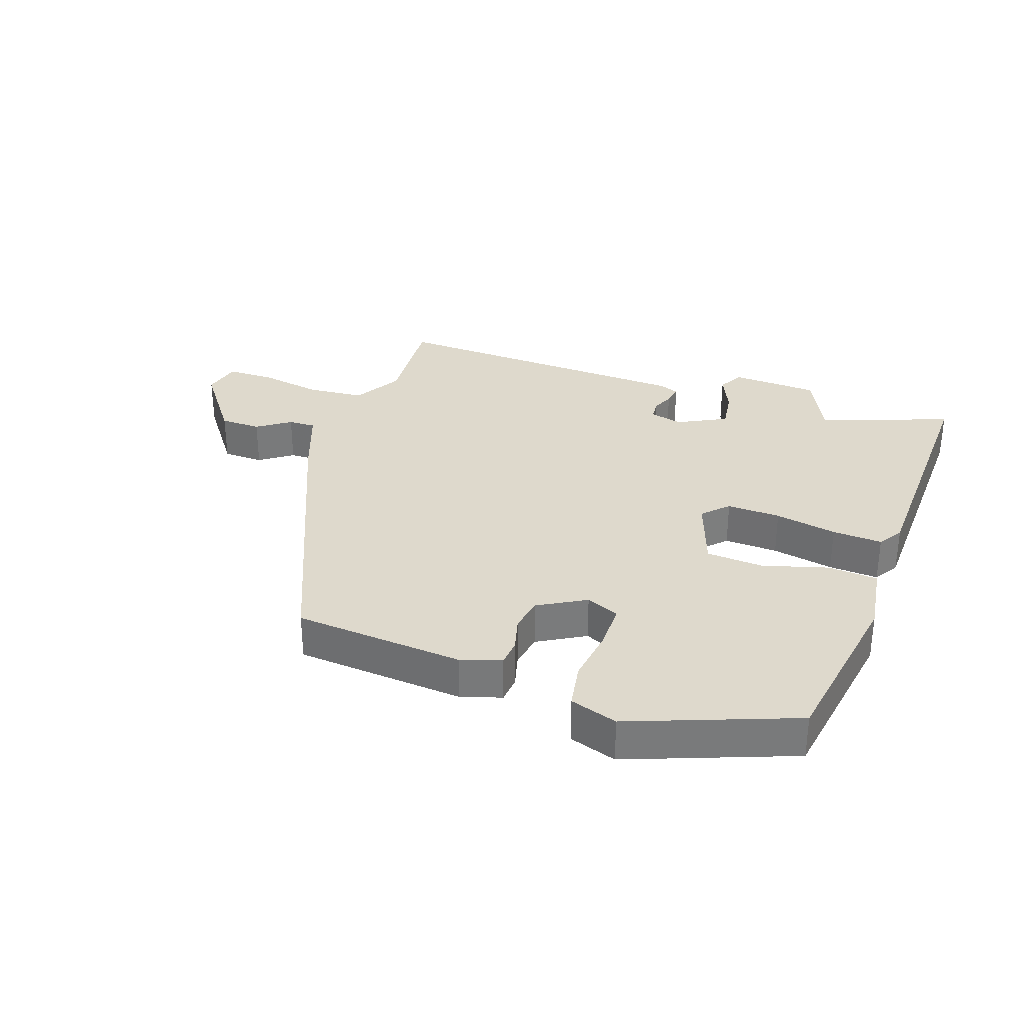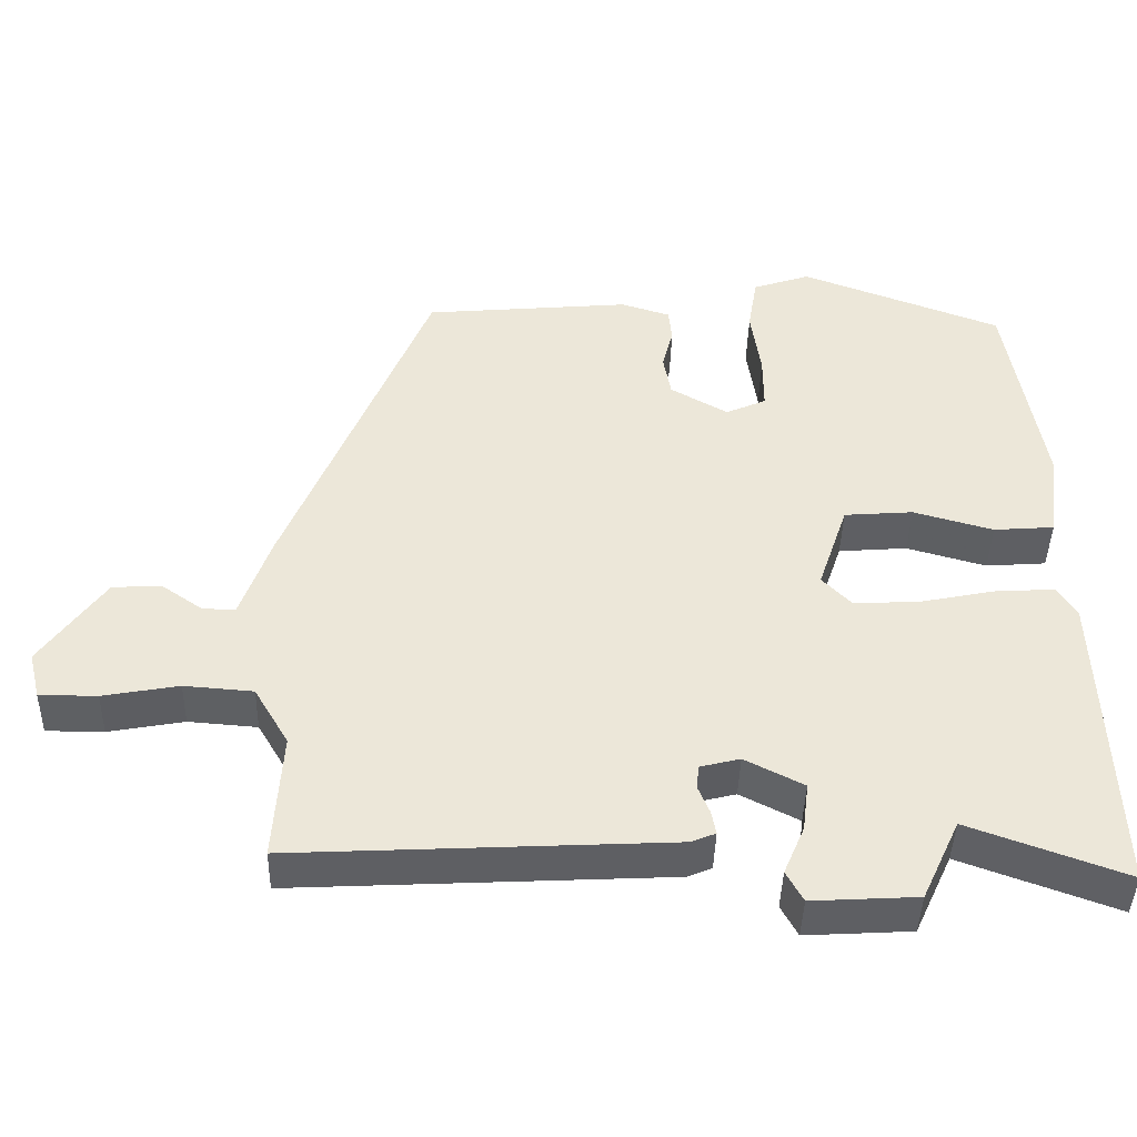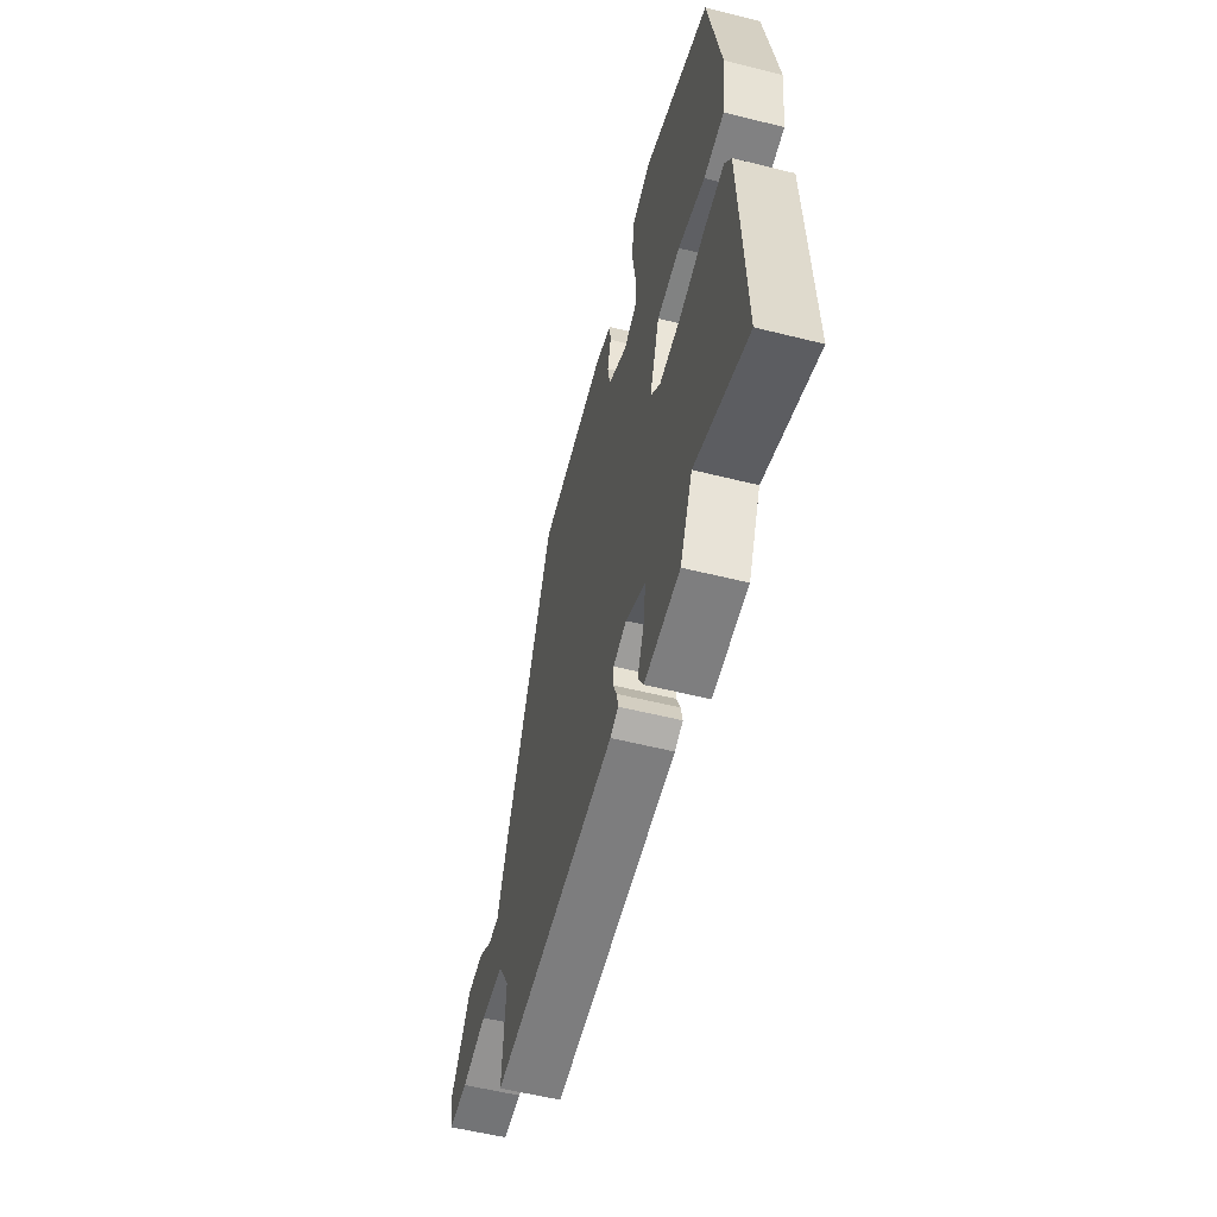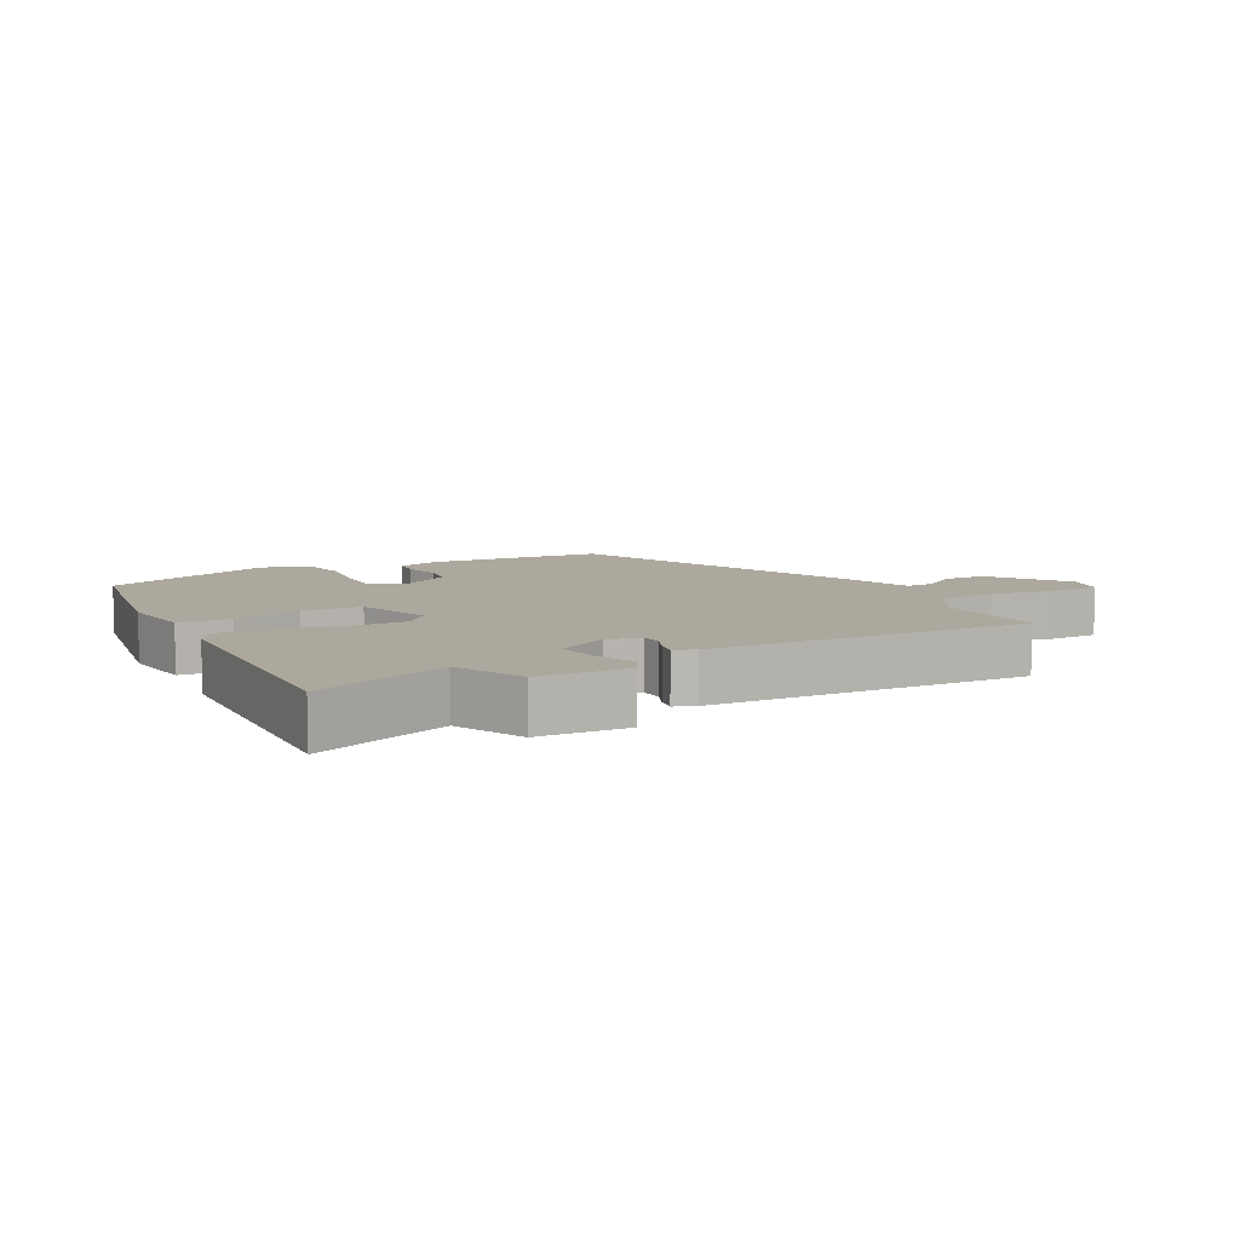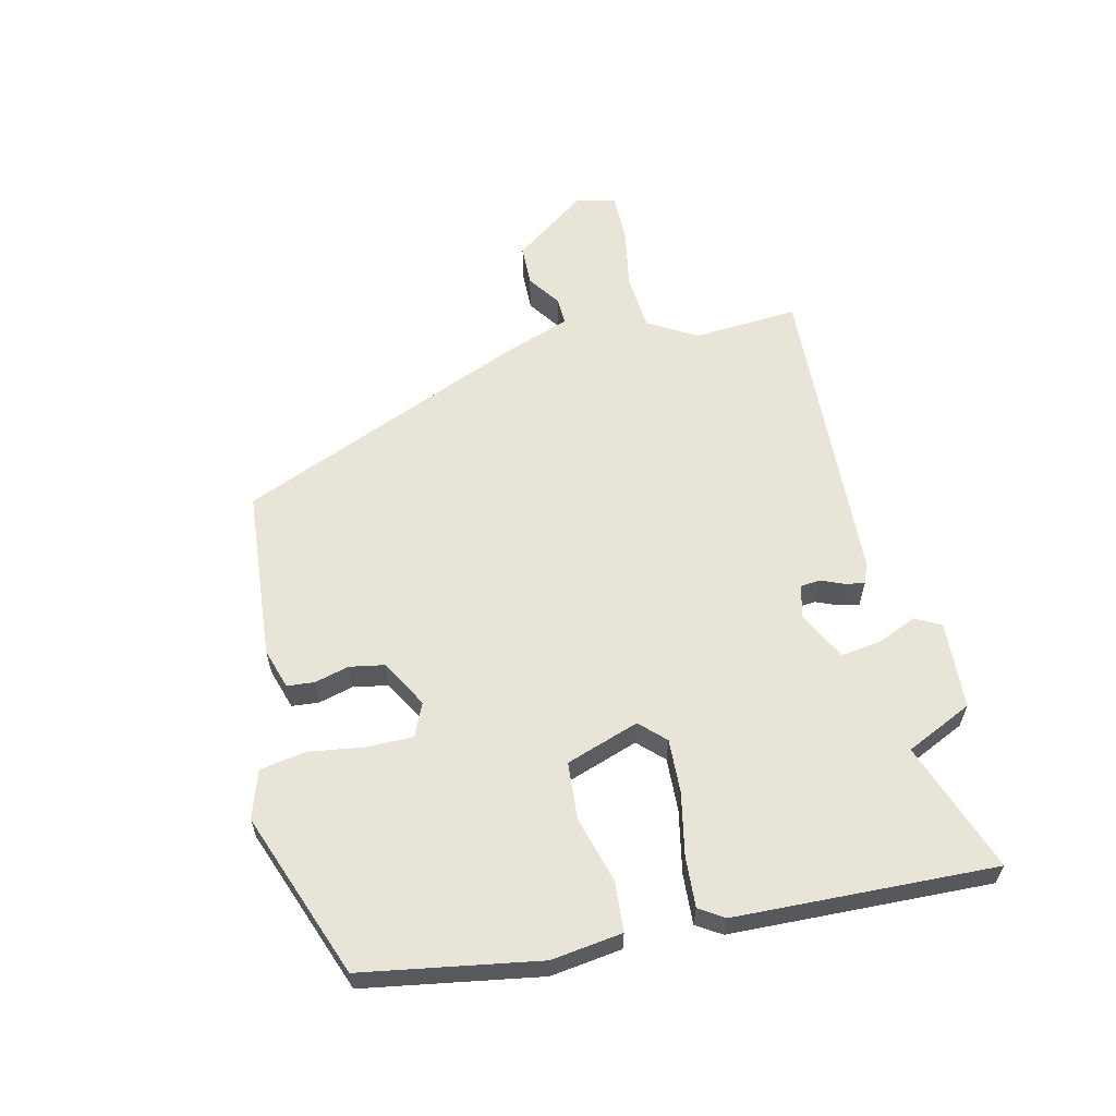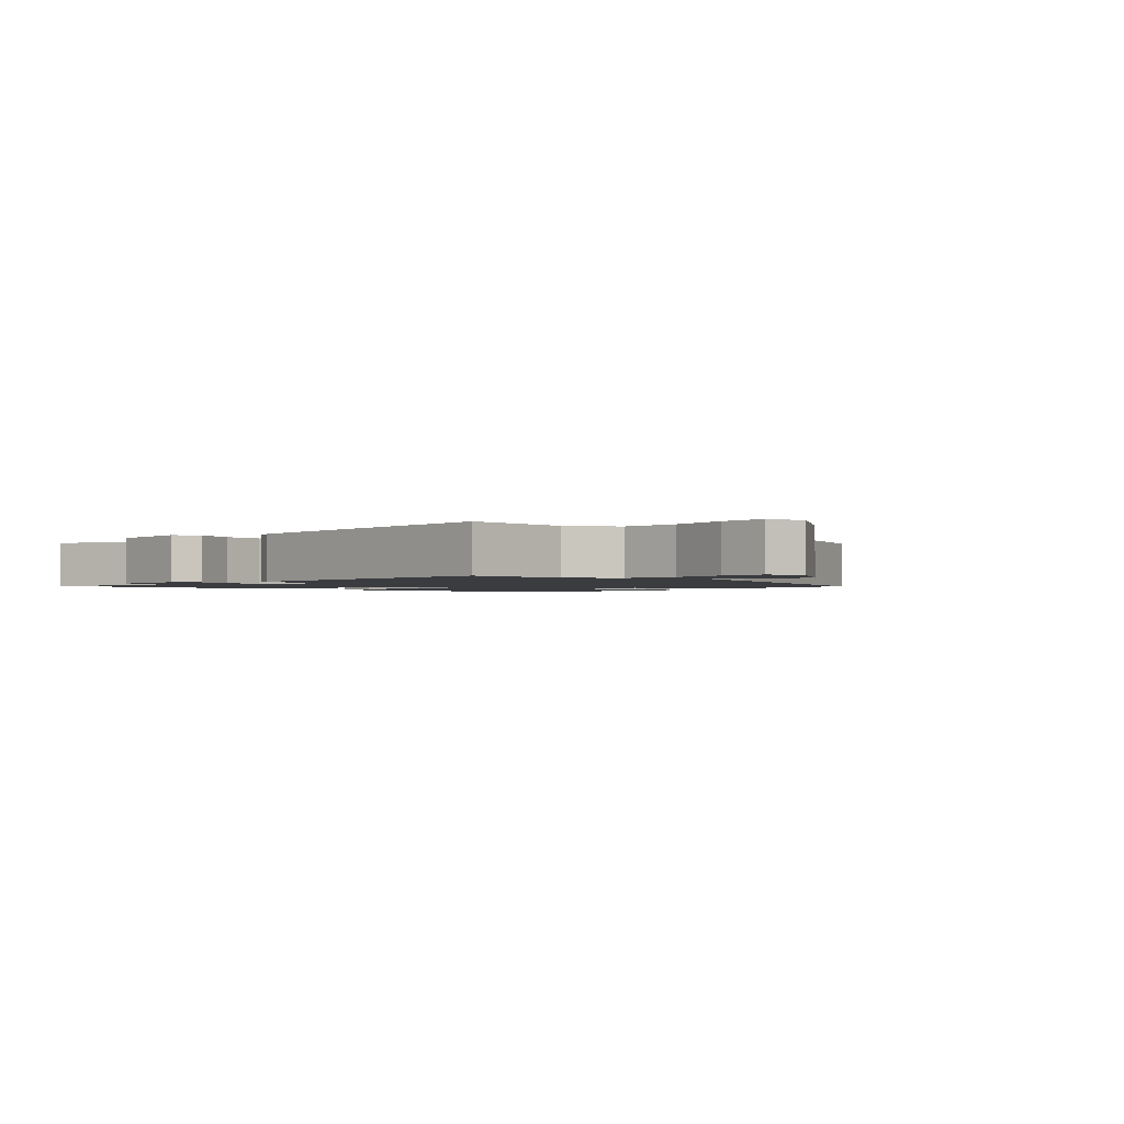
<metadata>
{"format":"obj","ext":"obj","renderer":"f3d","projection":"perspective","resolution":1024,"background":"white","views":[{"elev":32.1,"azim":18.7,"up":"+Y"},{"elev":-42.2,"azim":-1.4,"up":"+Z"},{"elev":-56.2,"azim":75.3,"up":"+Z"},{"elev":8.6,"azim":151.5,"up":"+Y"},{"elev":60.4,"azim":76.6,"up":"+Y"},{"elev":-1.7,"azim":-133.0,"up":"+Y"}]}
</metadata>
<code>
v 0.542 0.07 -0.515
v 0.337 0.07 -0.441
v 0.288 0.07 -0.546
v 0.15 0.07 -0.554
v 0.128 0.07 -0.514
v 0.155 0.07 -0.451
v 0.163 0.07 -0.388
v 0.086 0.07 -0.349
v 0.034 0.07 -0.362
v 0.031 0.07 -0.393
v 0.046 0.07 -0.429
v 0.052 0.07 -0.46
v 0.02 0.07 -0.473
v -0.471 0.07 -0.498
v -0.46 0.07 -0.332
v -0.505 0.07 -0.256
v -0.595 0.07 -0.249
v -0.694 0.07 -0.267
v -0.769 0.07 -0.267
v -0.784 0.07 -0.206
v -0.7 0.07 -0.089
v -0.635 0.07 -0.087
v -0.583 0.07 -0.123
v -0.54 0.07 -0.124
v -0.5 0.07 -0.012
v -0.314 0.07 0.437
v -0.045 0.07 0.461
v 0.019 0.07 0.441
v 0.023 0.07 0.398
v 0.009 0.07 0.344
v 0.019 0.07 0.289
v 0.094 0.07 0.247
v 0.146 0.07 0.27
v 0.146 0.07 0.342
v 0.133 0.07 0.43
v 0.145 0.07 0.503
v 0.22 0.07 0.528
v 0.481 0.07 0.431
v 0.528 0.07 0.154
v 0.513 0.07 0.042
v 0.434 0.07 0.036
v 0.33 0.07 0.065
v 0.24 0.07 0.058
v 0.201 0.07 -0.057
v 0.239 0.07 -0.096
v 0.324 0.07 -0.092
v 0.422 0.07 -0.072
v 0.501 0.07 -0.067
v 0.526 0.07 -0.106
v 0.542 0 -0.515
v 0.337 0 -0.441
v 0.288 0 -0.546
v 0.15 0 -0.554
v 0.128 0 -0.514
v 0.155 0 -0.451
v 0.163 0 -0.388
v 0.086 0 -0.349
v 0.034 0 -0.362
v 0.031 0 -0.393
v 0.046 0 -0.429
v 0.052 0 -0.46
v 0.02 0 -0.473
v -0.471 0 -0.498
v -0.46 0 -0.332
v -0.505 0 -0.256
v -0.595 0 -0.249
v -0.694 0 -0.267
v -0.769 0 -0.267
v -0.784 0 -0.206
v -0.7 0 -0.089
v -0.635 0 -0.087
v -0.583 0 -0.123
v -0.54 0 -0.124
v -0.5 0 -0.012
v -0.314 0 0.437
v -0.045 0 0.461
v 0.019 0 0.441
v 0.023 0 0.398
v 0.009 0 0.344
v 0.019 0 0.289
v 0.094 0 0.247
v 0.146 0 0.27
v 0.146 0 0.342
v 0.133 0 0.43
v 0.145 0 0.503
v 0.22 0 0.528
v 0.481 0 0.431
v 0.528 0 0.154
v 0.513 0 0.042
v 0.434 0 0.036
v 0.33 0 0.065
v 0.24 0 0.058
v 0.201 0 -0.057
v 0.239 0 -0.096
v 0.324 0 -0.092
v 0.422 0 -0.072
v 0.501 0 -0.067
v 0.526 0 -0.106
f 49 1 2
f 48 49 2
f 47 48 2
f 46 47 2
f 2 3 4
f 46 2 4
f 45 46 4
f 44 45 4
f 40 41 42
f 39 40 42
f 38 39 42
f 37 38 42
f 36 37 42
f 35 36 42
f 34 35 42
f 33 34 42 43
f 32 33 43 44
f 28 29 30
f 27 28 30
f 26 27 30
f 25 26 30
f 24 25 30
f 24 30 31
f 21 22 23
f 20 21 23
f 19 20 23
f 18 19 23
f 17 18 23
f 16 17 23 24
f 31 32 44
f 24 31 44
f 16 24 44
f 15 16 44
f 13 14 15
f 12 13 15
f 11 12 15
f 10 11 15
f 4 5 6
f 4 6 7
f 44 4 7
f 9 10 15
f 8 9 15 44
f 7 8 44
f 51 50 98
f 51 98 97
f 51 97 96
f 51 96 95
f 53 52 51
f 53 51 95
f 53 95 94
f 53 94 93
f 91 90 89
f 91 89 88
f 91 88 87
f 91 87 86
f 91 86 85
f 91 85 84
f 91 84 83
f 92 91 83 82
f 93 92 82 81
f 79 78 77
f 79 77 76
f 79 76 75
f 79 75 74
f 79 74 73
f 80 79 73
f 72 71 70
f 72 70 69
f 72 69 68
f 72 68 67
f 72 67 66
f 73 72 66 65
f 93 81 80
f 93 80 73
f 93 73 65
f 93 65 64
f 64 63 62
f 64 62 61
f 64 61 60
f 64 60 59
f 55 54 53
f 56 55 53
f 56 53 93
f 64 59 58
f 93 64 58 57
f 93 57 56
f 1 50 51 2
f 2 51 52 3
f 3 52 53 4
f 4 53 54 5
f 5 54 55 6
f 6 55 56 7
f 7 56 57 8
f 8 57 58 9
f 9 58 59 10
f 10 59 60 11
f 11 60 61 12
f 12 61 62 13
f 13 62 63 14
f 14 63 64 15
f 15 64 65 16
f 16 65 66 17
f 17 66 67 18
f 18 67 68 19
f 19 68 69 20
f 20 69 70 21
f 21 70 71 22
f 22 71 72 23
f 23 72 73 24
f 24 73 74 25
f 25 74 75 26
f 26 75 76 27
f 27 76 77 28
f 28 77 78 29
f 29 78 79 30
f 30 79 80 31
f 31 80 81 32
f 32 81 82 33
f 33 82 83 34
f 34 83 84 35
f 35 84 85 36
f 36 85 86 37
f 37 86 87 38
f 38 87 88 39
f 39 88 89 40
f 40 89 90 41
f 41 90 91 42
f 42 91 92 43
f 43 92 93 44
f 44 93 94 45
f 45 94 95 46
f 46 95 96 47
f 47 96 97 48
f 48 97 98 49
f 49 98 50 1

</code>
